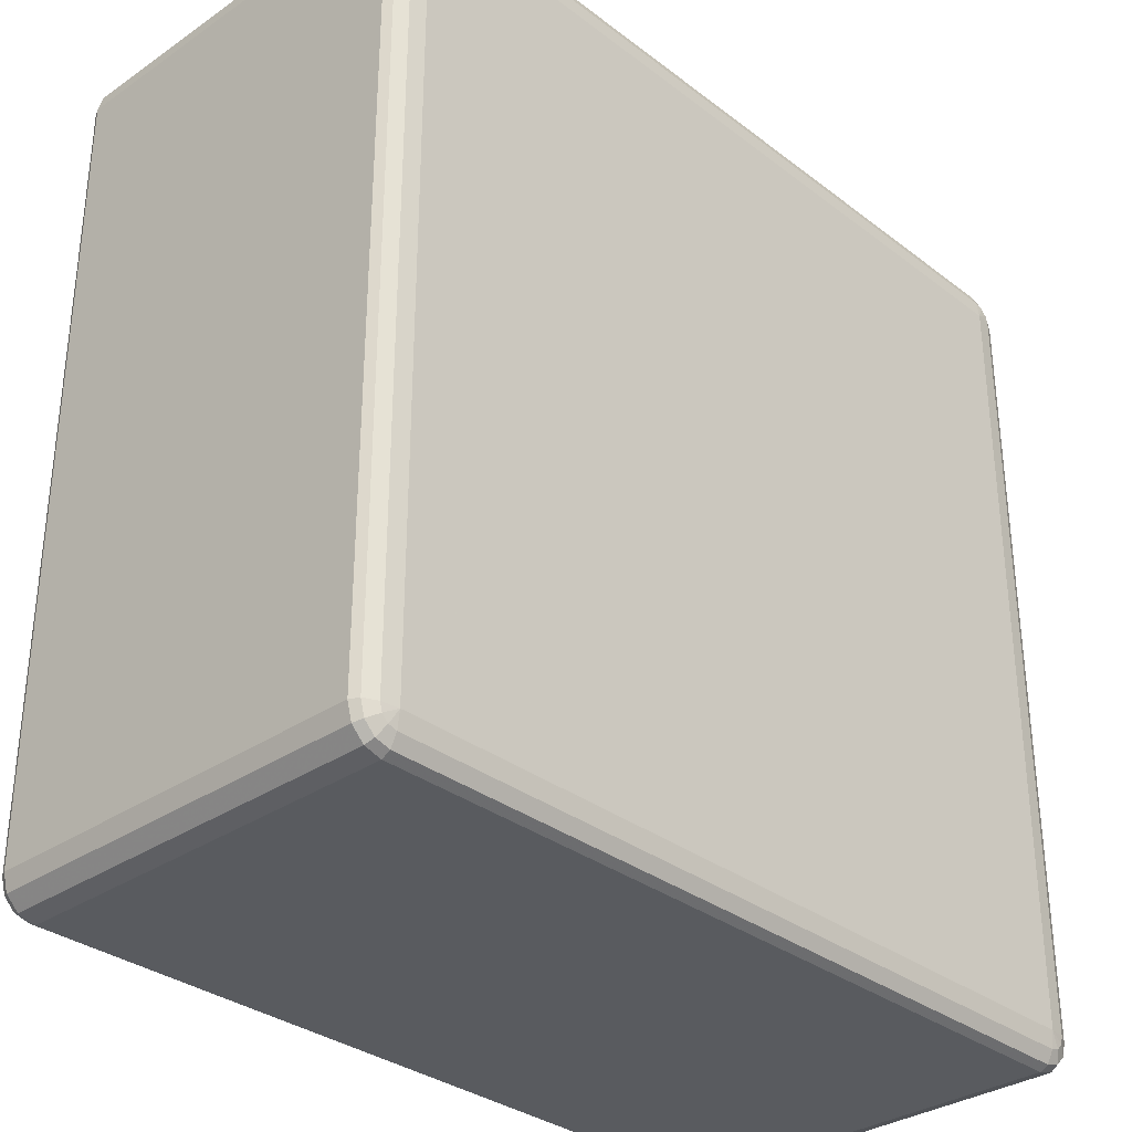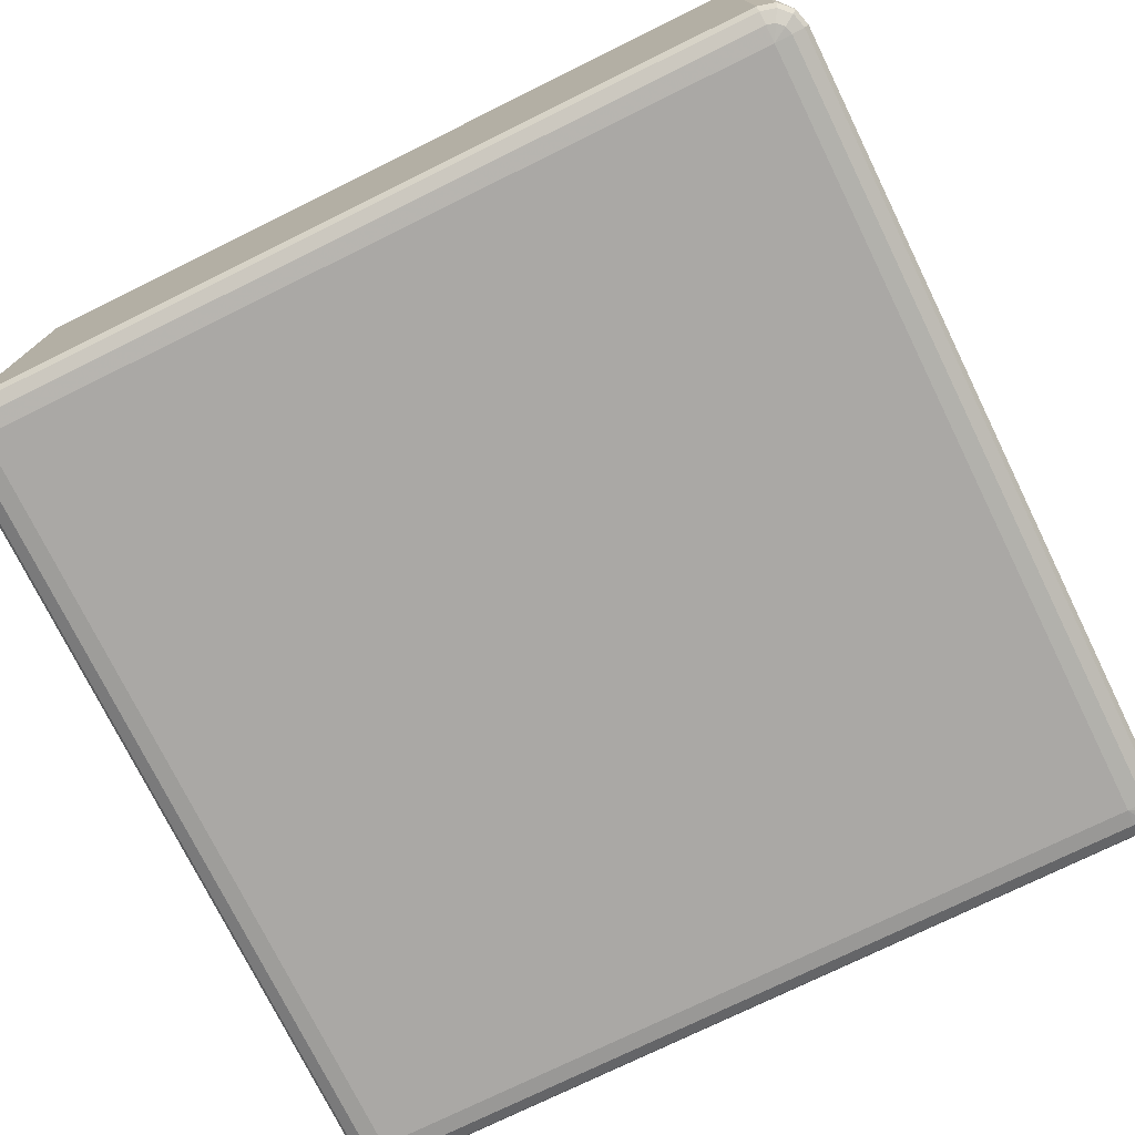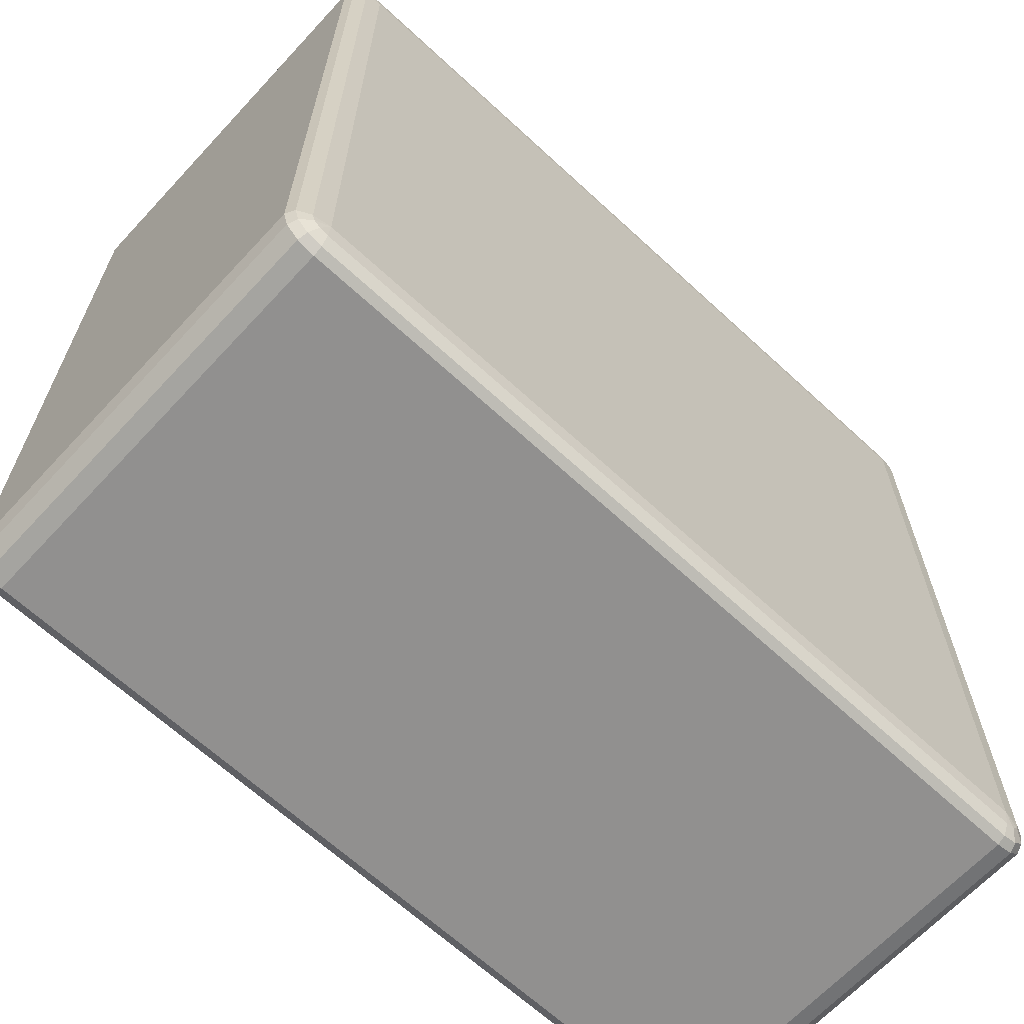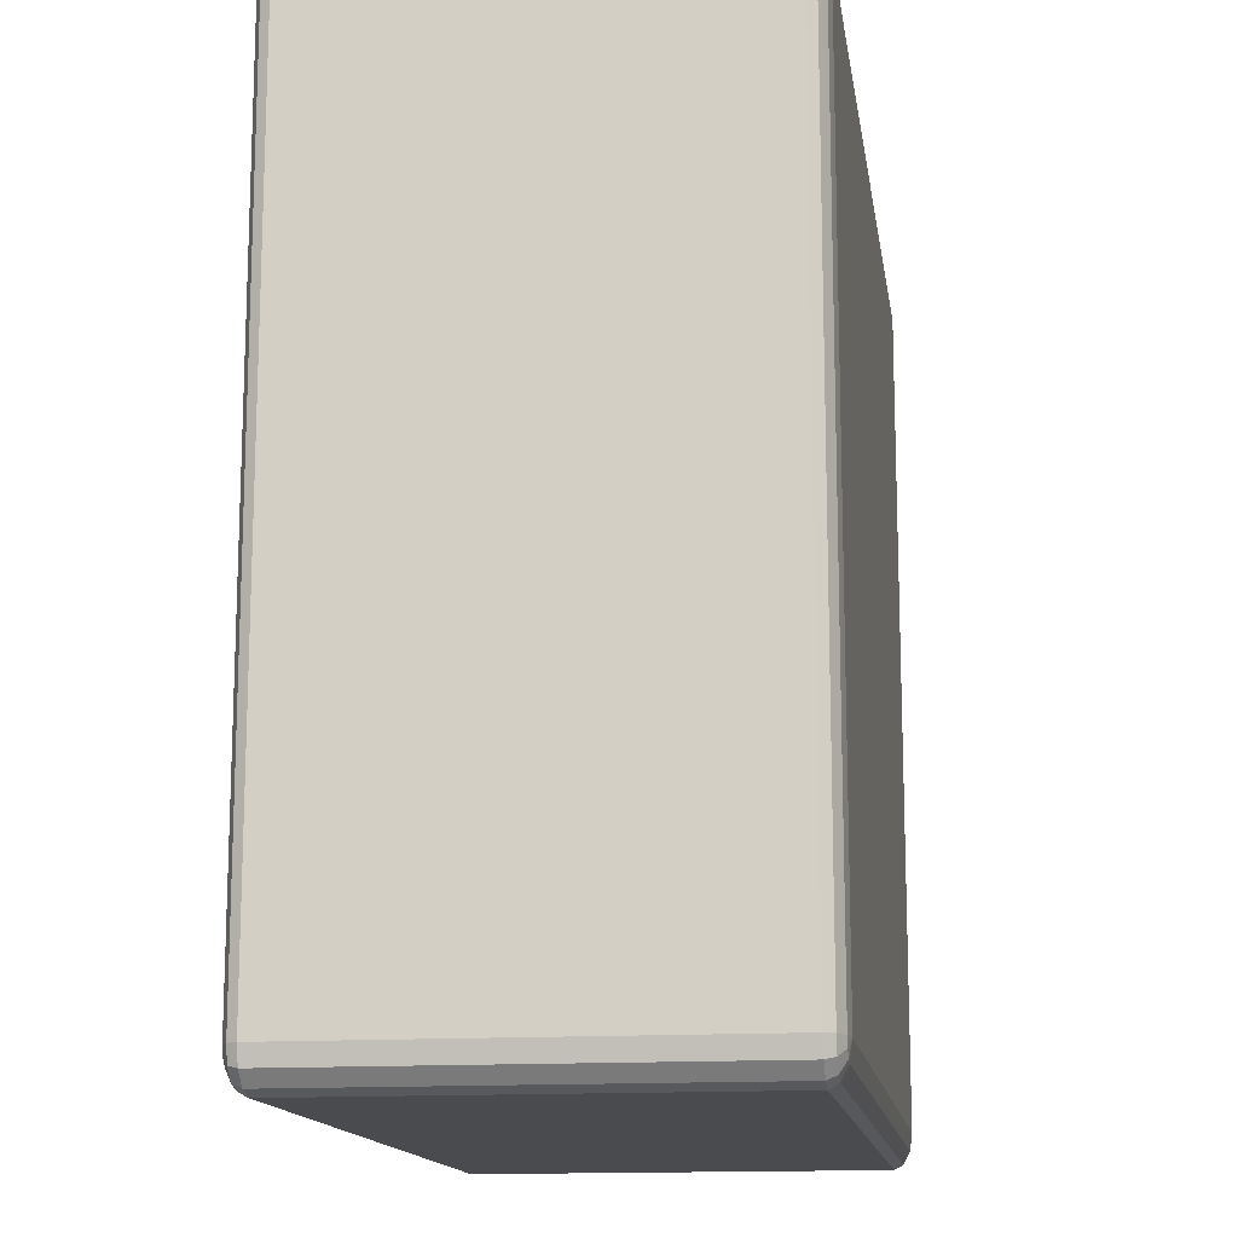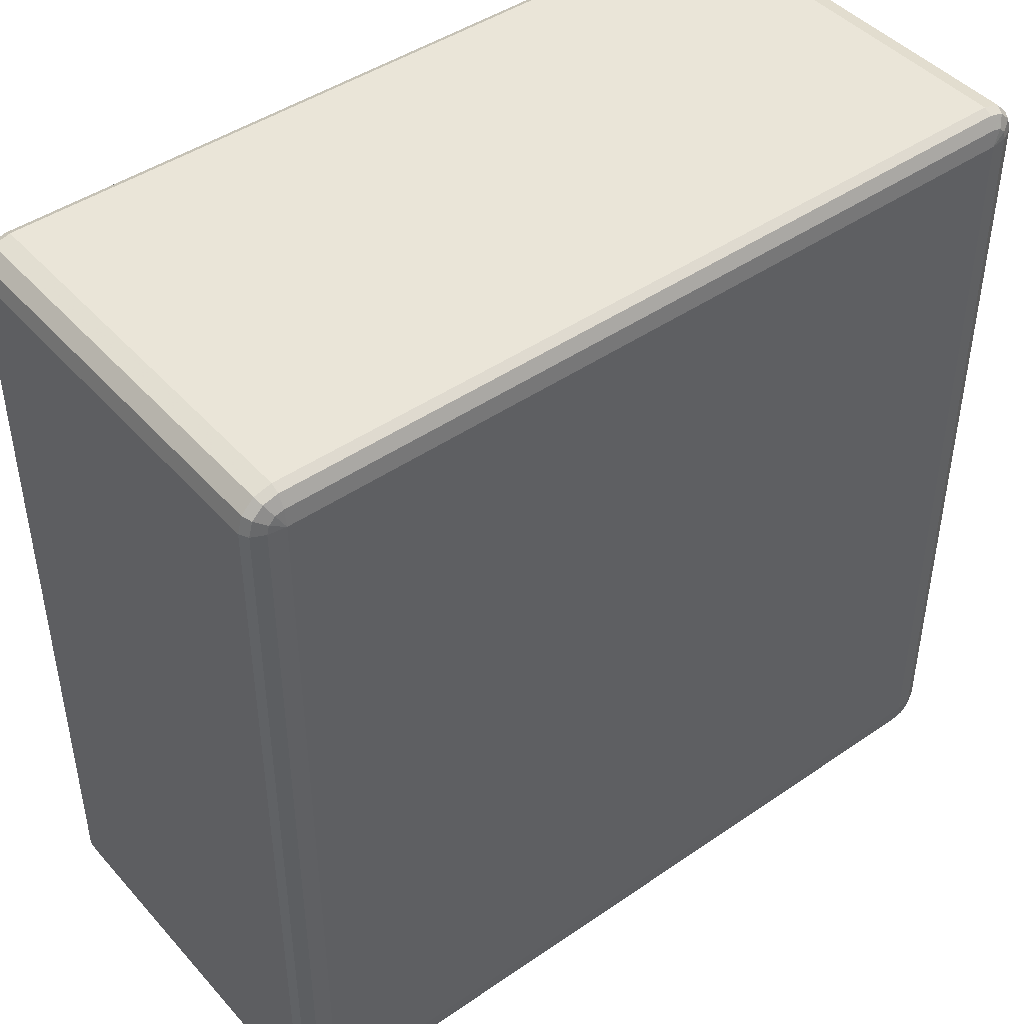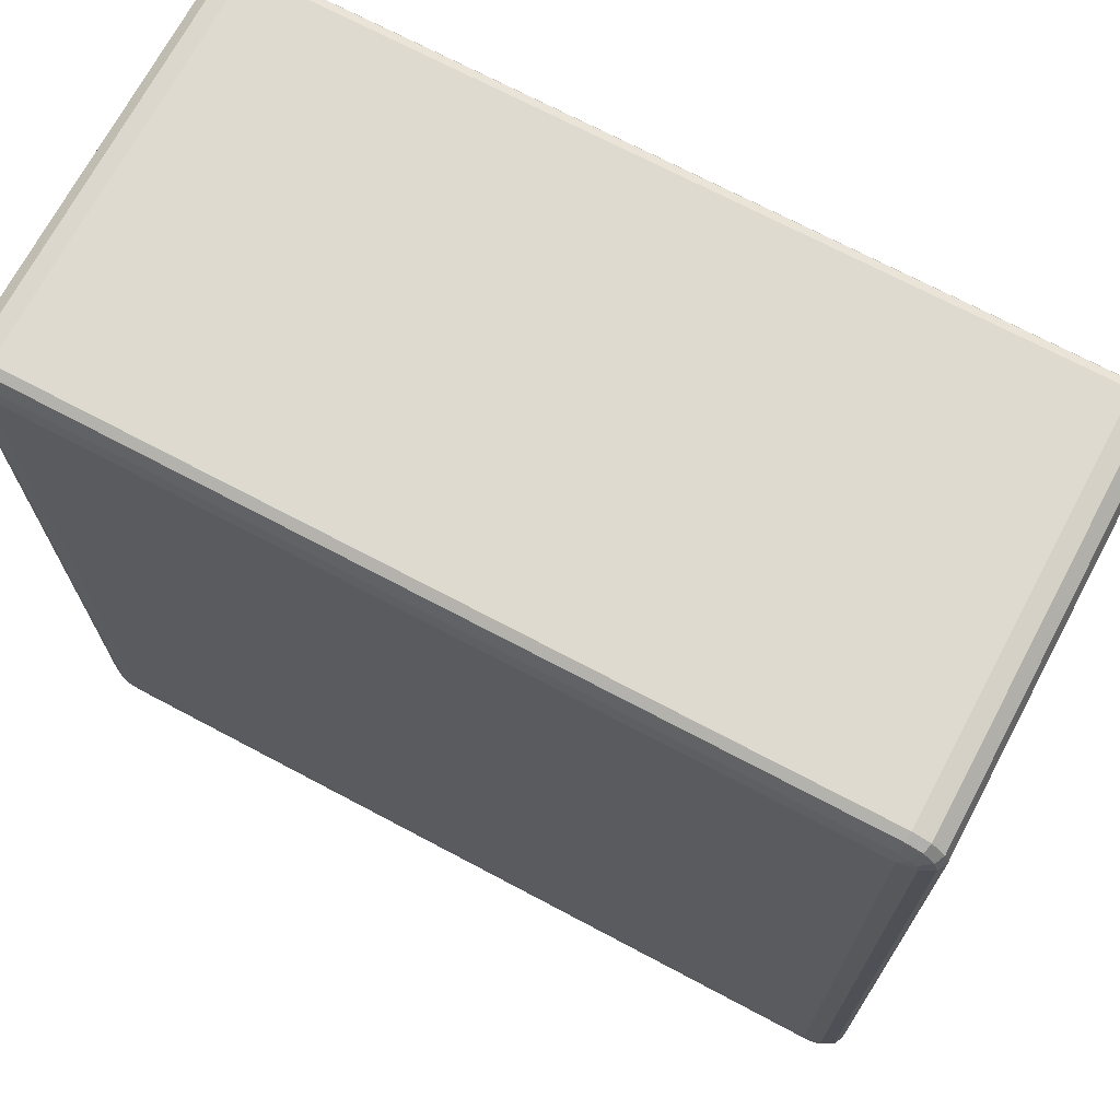
<metadata>
{"format":"obj","ext":"obj","renderer":"f3d","projection":"perspective","resolution":1024,"background":"white","views":[{"elev":-32.5,"azim":-46.5,"up":"+Z"},{"elev":-75.1,"azim":26.2,"up":"+Y"},{"elev":-65.7,"azim":137.1,"up":"+Z"},{"elev":-14.3,"azim":98.3,"up":"+Z"},{"elev":44.8,"azim":-38.6,"up":"+Z"},{"elev":70.7,"azim":28.0,"up":"+Z"}]}
</metadata>
<code>
v 2350 878 1150
v 2350 418 1150
v 2330 418 1145
v 2330 878 1145
v 2315 418 1130
v 2315 878 1130
v 2310 418 1110
v 2310 878 1110
v 2310 418 190
v 2310 878 190
v 2315 418 170
v 2315 878 170
v 2330 418 155.4
v 2330 878 155.4
v 2350 418 150
v 2350 878 150
v 3270 418 150
v 3270 878 150
v 3290 418 155.4
v 3290 878 155.4
v 3305 418 170
v 3305 878 170
v 3310 418 190
v 3310 878 190
v 3310 418 1110
v 3310 878 1110
v 3305 418 1130
v 3305 878 1130
v 3290 418 1145
v 3290 878 1145
v 3270 418 1150
v 3270 878 1150
v 2350 888 1145
v 2333 888 1140
v 3270 888 1145
v 2320 888 1127
v 3287 888 1140
v 2315 888 1110
v 3300 888 1127
v 2315 888 190
v 3305 888 1110
v 2320 888 172.7
v 3305 888 190
v 2333 888 160
v 3300 888 172.7
v 2350 888 155.4
v 3287 888 160
v 3270 888 155.4
v 3280 895.3 172.7
v 3270 895.3 170
v 2350 895.3 170
v 2340 895.3 172.7
v 2350 898 190
v 2333 895.3 180
v 2330 895.3 190
v 3270 898 190
v 2330 895.3 1110
v 2350 898 1110
v 2333 895.3 1120
v 2340 895.3 1127
v 2350 895.3 1130
v 3270 898 1110
v 3270 895.3 1130
v 3280 895.3 1127
v 3287 895.3 1120
v 3290 895.3 1110
v 3290 895.3 190
v 3287 895.3 180
v 2333 408 1140
v 2350 408 1145
v 2320 408 1127
v 3270 408 1145
v 2315 408 1110
v 3287 408 1140
v 2315 408 190
v 3300 408 1127
v 2320 408 172.7
v 3305 408 1110
v 2333 408 160
v 3305 408 190
v 2350 408 155.4
v 3300 408 172.7
v 3270 408 155.4
v 3287 408 160
v 3270 400.7 170
v 3280 400.7 172.7
v 3287 400.7 180
v 3290 400.7 190
v 3270 398 190
v 3290 400.7 1110
v 2350 400.7 170
v 3287 400.7 1120
v 2340 400.7 172.7
v 3280 400.7 1127
v 2333 400.7 180
v 2350 398 190
v 2330 400.7 190
v 2330 400.7 1110
v 3270 398 1110
v 2350 398 1110
v 2333 400.7 1120
v 3270 400.7 1130
v 2340 400.7 1127
v 2350 400.7 1130
f 3 2 1
f 1 4 3
f 5 3 4
f 4 6 5
f 7 5 6
f 6 8 7
f 9 7 8
f 8 10 9
f 11 9 10
f 10 12 11
f 13 11 12
f 12 14 13
f 15 13 14
f 14 16 15
f 17 15 16
f 16 18 17
f 19 17 18
f 18 20 19
f 21 19 20
f 20 22 21
f 23 21 22
f 22 24 23
f 25 23 24
f 24 26 25
f 27 25 26
f 26 28 27
f 29 27 28
f 28 30 29
f 31 29 30
f 30 32 31
f 2 31 32
f 32 1 2
f 4 1 33
f 33 34 4
f 6 4 34
f 35 33 1
f 1 32 35
f 34 36 6
f 8 6 36
f 37 35 32
f 32 30 37
f 36 38 8
f 10 8 38
f 39 37 30
f 30 28 39
f 38 40 10
f 12 10 40
f 41 39 28
f 28 26 41
f 40 42 12
f 14 12 42
f 43 41 26
f 26 24 43
f 42 44 14
f 16 14 44
f 45 43 24
f 24 22 45
f 44 46 16
f 18 16 46
f 47 45 22
f 22 20 47
f 20 18 48
f 48 47 20
f 46 48 18
f 45 47 49
f 47 48 50
f 50 49 47
f 48 46 51
f 51 50 48
f 52 51 46
f 46 44 52
f 50 51 53
f 51 52 53
f 54 52 44
f 52 54 53
f 44 42 54
f 55 54 42
f 54 55 53
f 42 40 55
f 53 56 50
f 49 50 56
f 57 55 40
f 40 38 57
f 58 53 55
f 55 57 58
f 56 53 58
f 59 57 38
f 57 59 58
f 38 36 59
f 60 59 36
f 59 60 58
f 36 34 60
f 61 60 34
f 60 61 58
f 34 33 61
f 62 58 61
f 58 62 56
f 63 61 33
f 61 63 62
f 33 35 63
f 64 63 35
f 63 64 62
f 35 37 64
f 65 64 37
f 64 65 62
f 37 39 65
f 65 66 62
f 66 65 39
f 56 62 66
f 39 41 66
f 67 66 41
f 66 67 56
f 41 43 67
f 67 68 56
f 68 67 43
f 68 49 56
f 43 45 68
f 49 68 45
f 2 3 69
f 69 70 2
f 31 2 70
f 71 69 3
f 3 5 71
f 70 72 31
f 29 31 72
f 73 71 5
f 5 7 73
f 72 74 29
f 27 29 74
f 75 73 7
f 7 9 75
f 74 76 27
f 25 27 76
f 77 75 9
f 9 11 77
f 76 78 25
f 23 25 78
f 79 77 11
f 11 13 79
f 78 80 23
f 21 23 80
f 81 79 13
f 13 15 81
f 80 82 21
f 19 21 82
f 83 81 15
f 15 17 83
f 17 19 84
f 84 83 17
f 82 84 19
f 81 83 85
f 83 84 86
f 86 85 83
f 84 82 87
f 87 86 84
f 88 87 82
f 82 80 88
f 87 89 86
f 88 89 87
f 86 89 85
f 90 88 80
f 80 78 90
f 85 91 81
f 91 85 89
f 79 81 91
f 92 90 78
f 78 76 92
f 91 93 79
f 77 79 93
f 94 92 76
f 76 74 94
f 93 95 77
f 75 77 95
f 91 96 93
f 93 96 95
f 89 96 91
f 95 97 75
f 95 96 97
f 73 75 97
f 97 98 73
f 98 97 96
f 71 73 98
f 96 89 99
f 99 89 88
f 88 90 99
f 92 99 90
f 94 99 92
f 96 100 98
f 99 100 96
f 98 101 71
f 98 100 101
f 69 71 101
f 102 99 94
f 100 99 102
f 102 94 74
f 74 72 102
f 101 103 69
f 101 100 103
f 70 69 103
f 102 104 100
f 103 100 104
f 104 102 72
f 103 104 70
f 72 70 104

</code>
